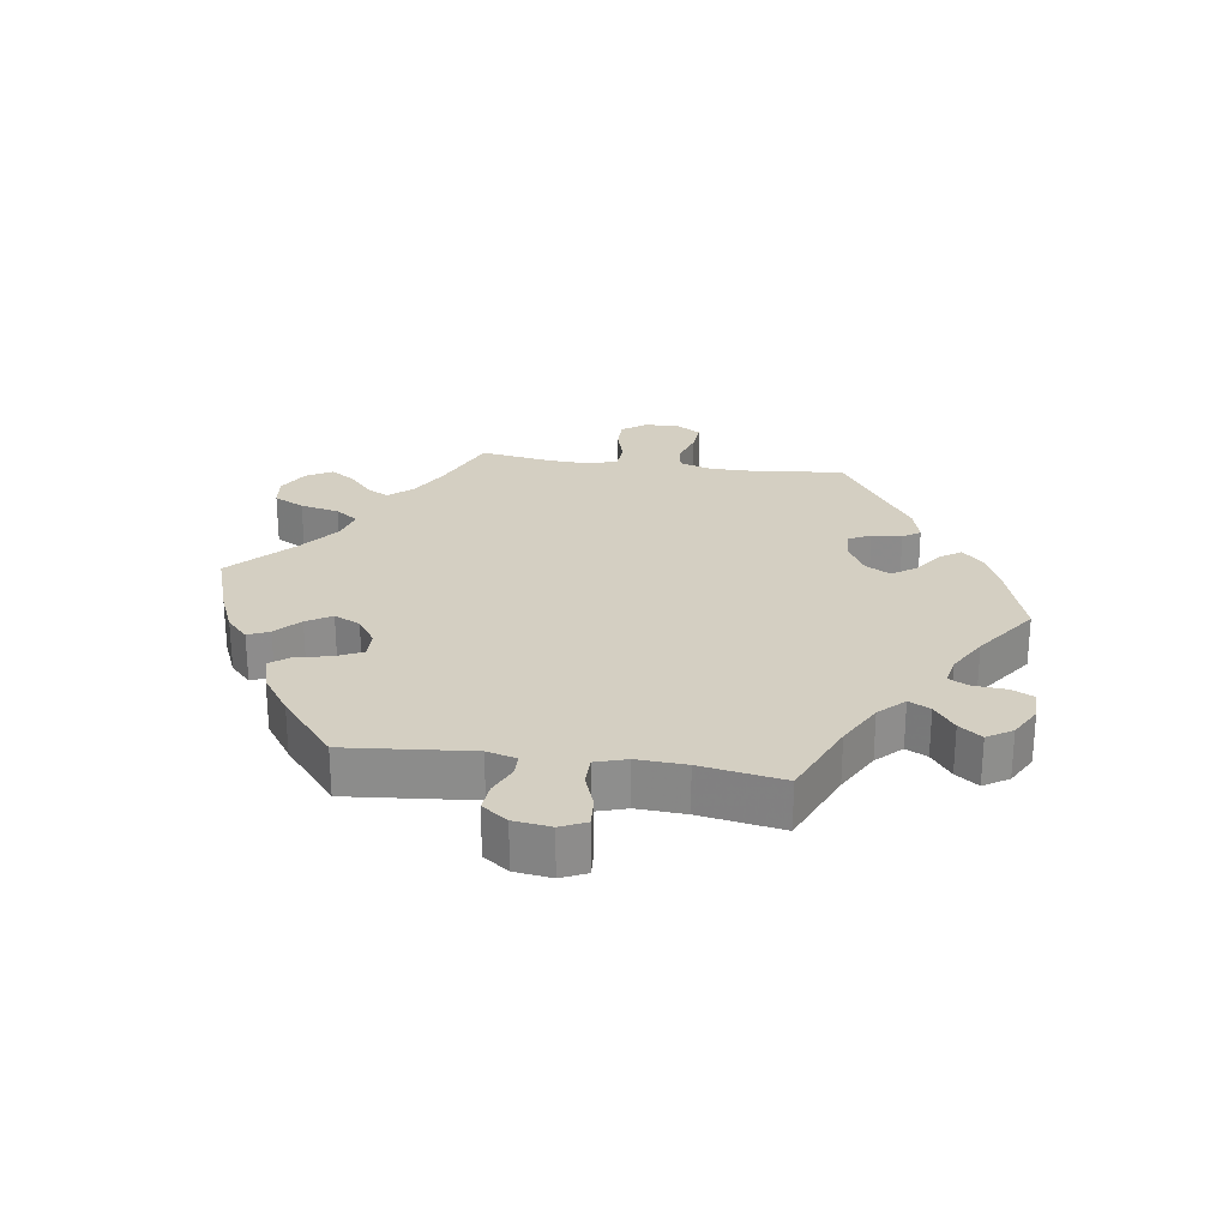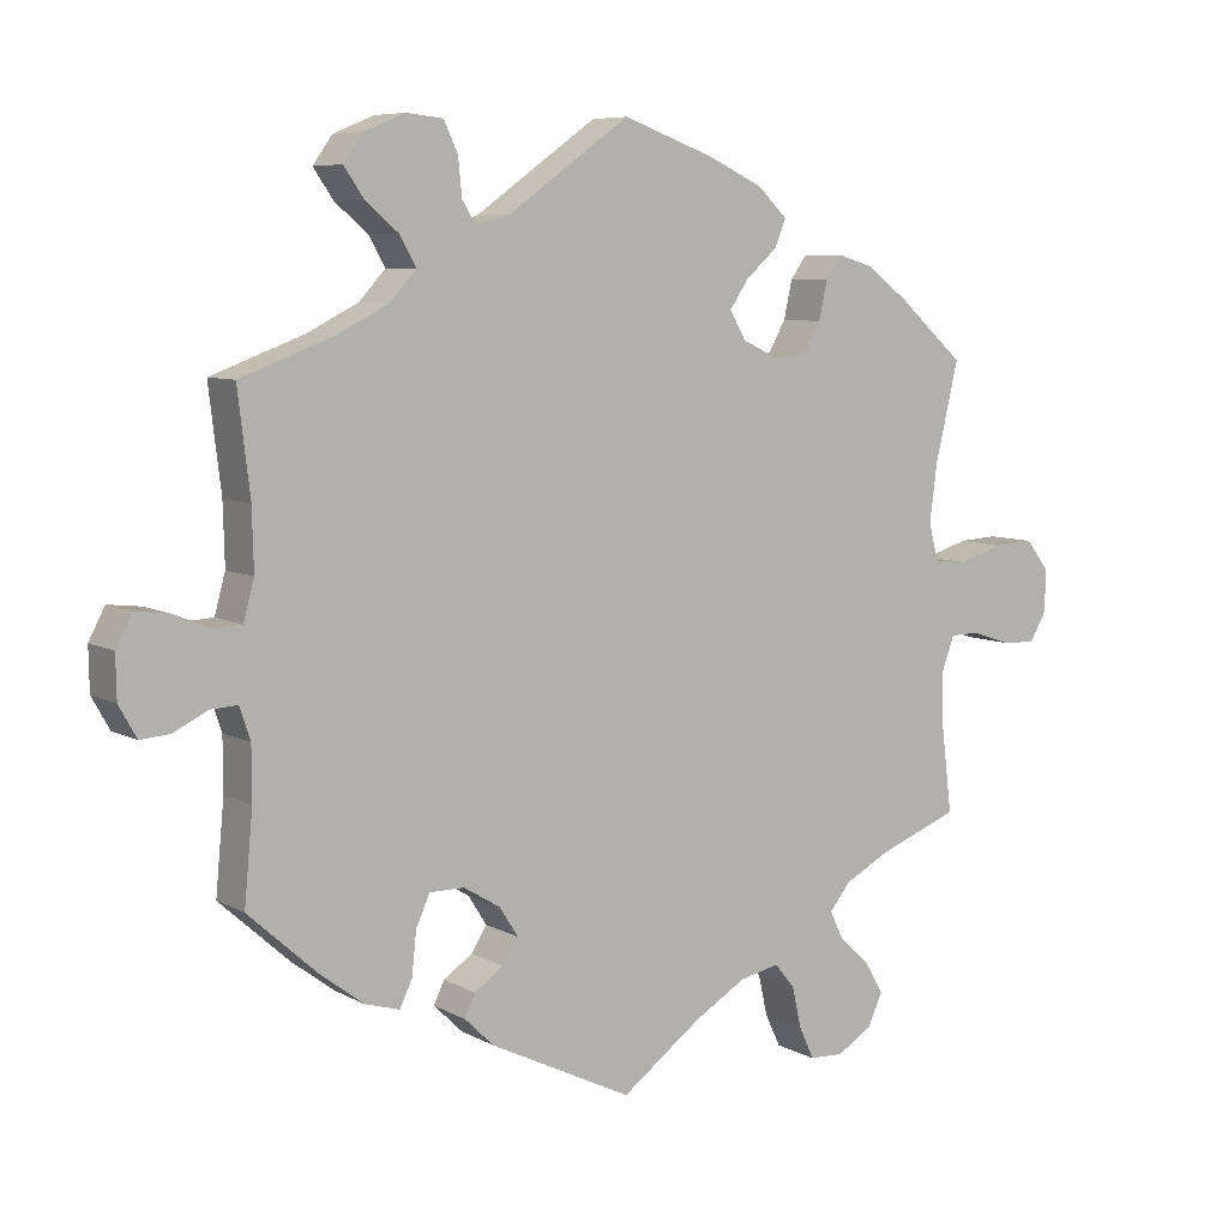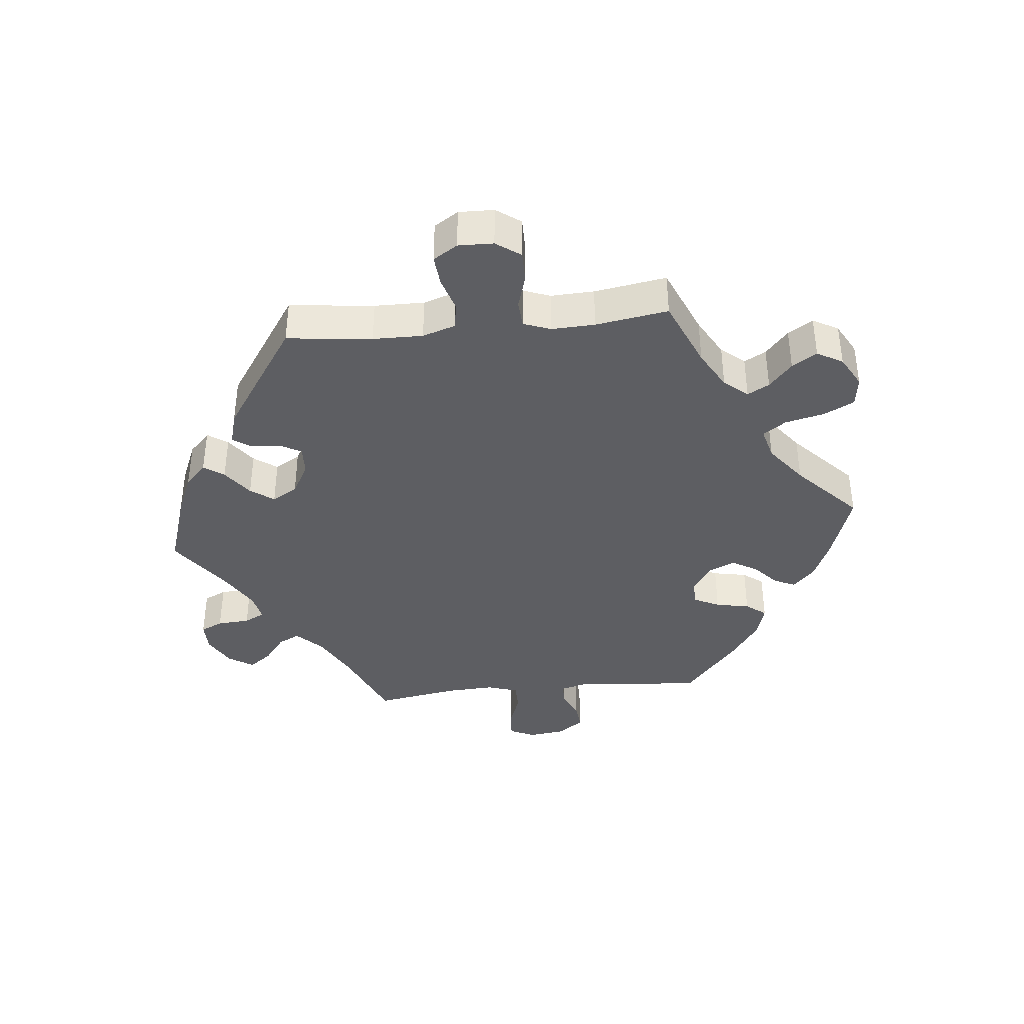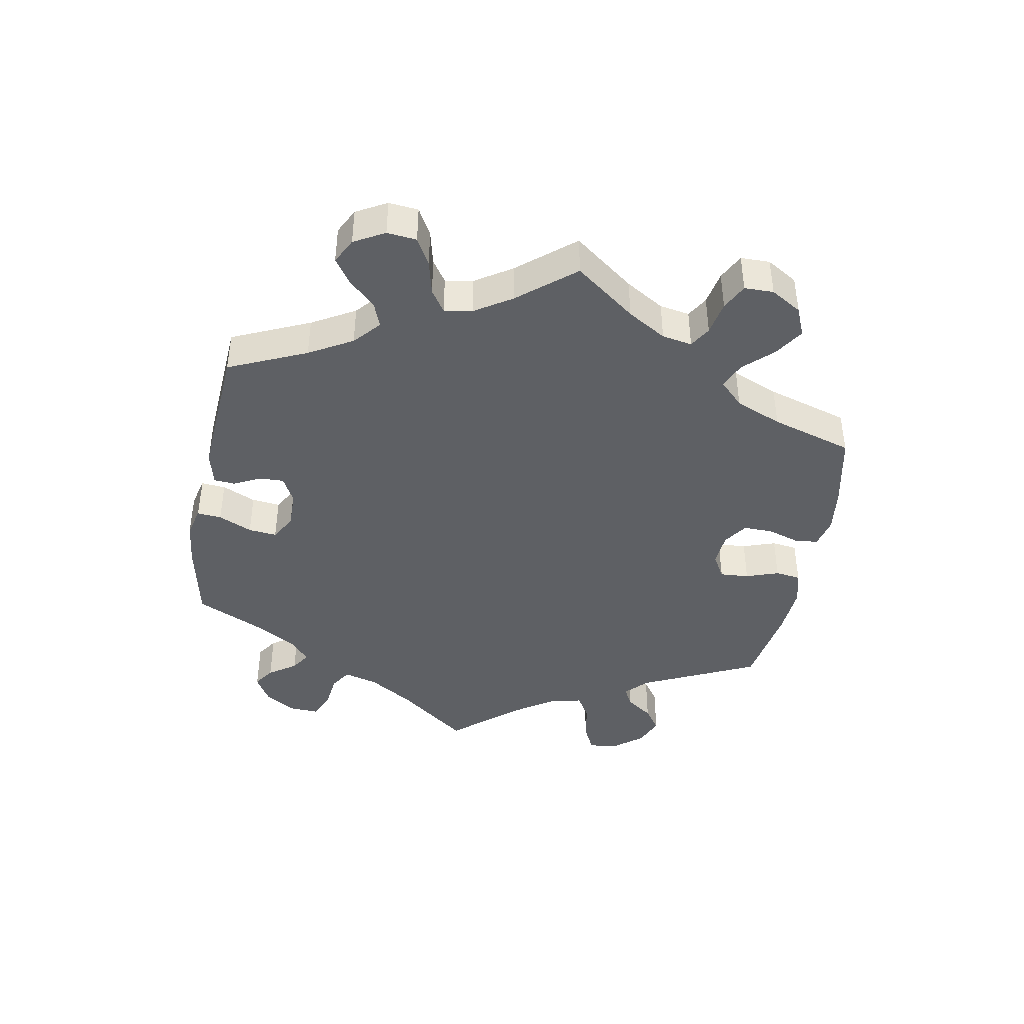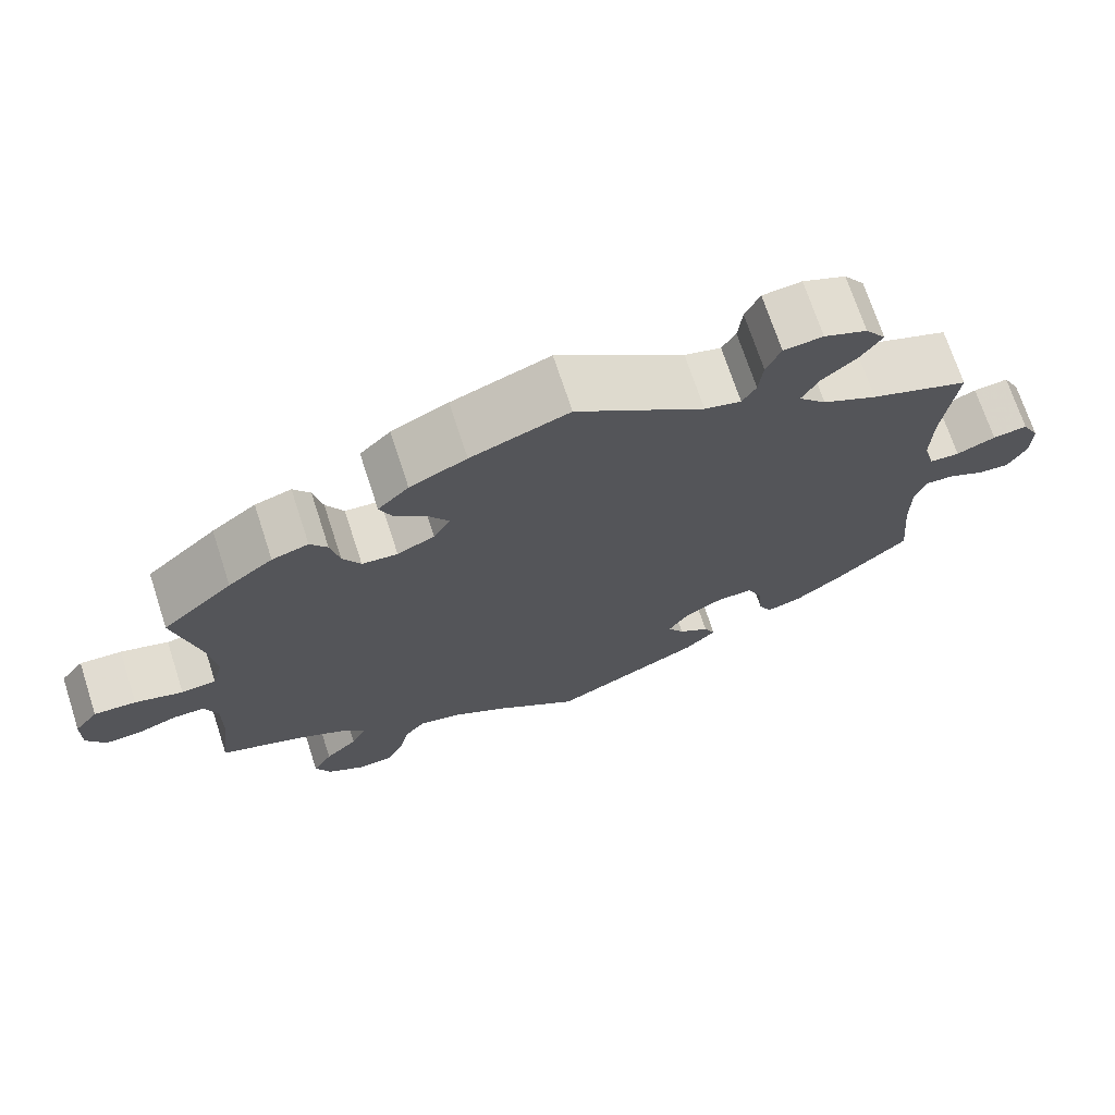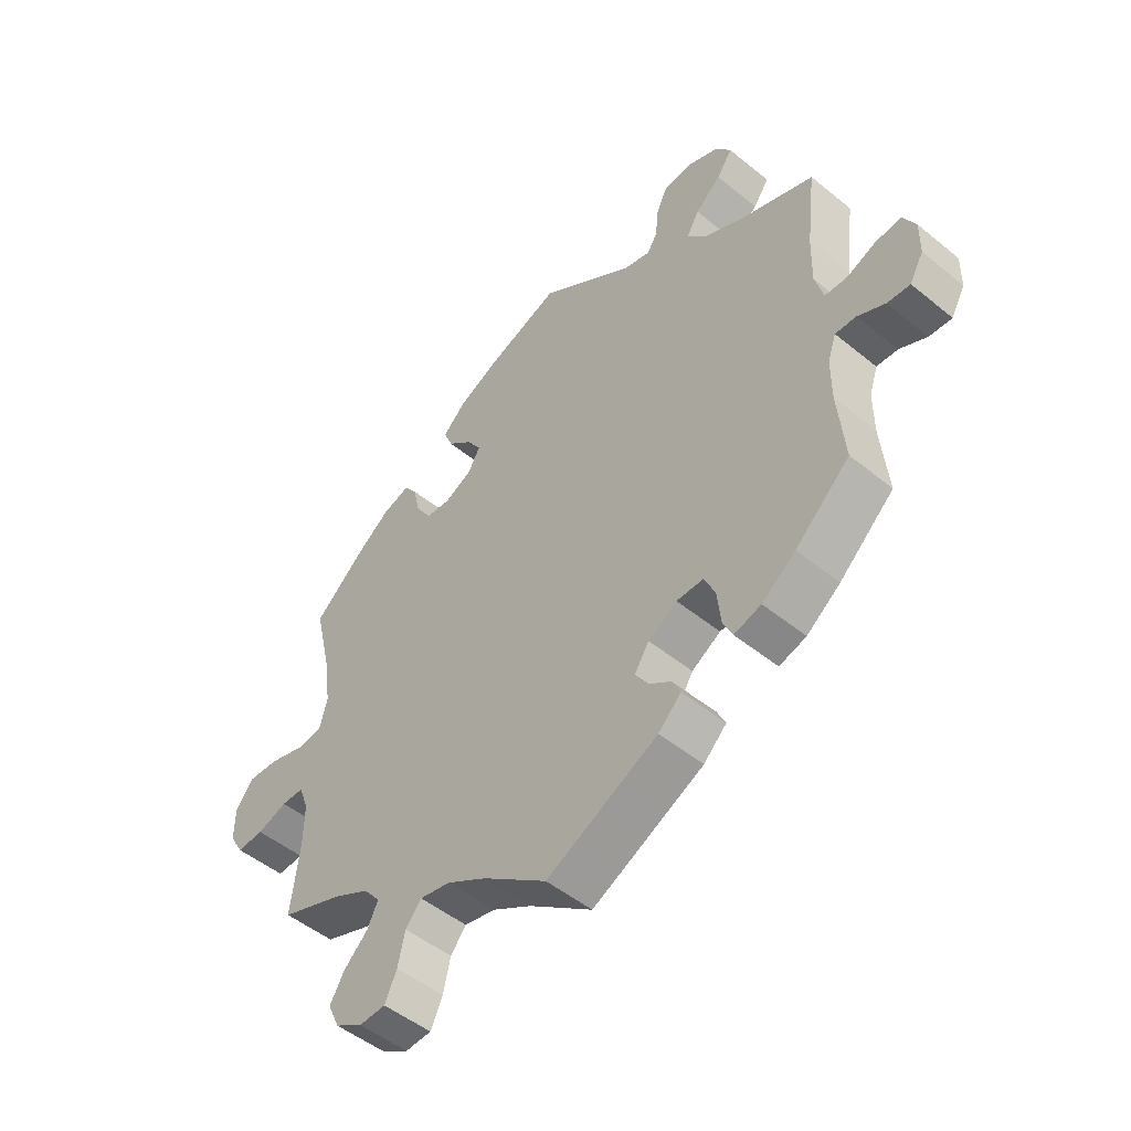
<metadata>
{"format":"obj","ext":"obj","renderer":"f3d","projection":"perspective","resolution":1024,"background":"white","views":[{"elev":25.5,"azim":38.3,"up":"+Y"},{"elev":7.3,"azim":146.1,"up":"+Z"},{"elev":-38.6,"azim":-144.2,"up":"+Y"},{"elev":-42.9,"azim":-130.3,"up":"+Y"},{"elev":71.0,"azim":-18.1,"up":"+Z"},{"elev":-49.9,"azim":48.1,"up":"+Z"}]}
</metadata>
<code>
v 0.485 0.07 0.157
v 0.483 0.07 0.078
v 0.497 0.07 0.027
v 0.534 0.07 0.025
v 0.582 0.07 0.045
v 0.625 0.07 0.05
v 0.646 0.07 0.01
v 0.645 0.07 -0.046
v 0.622 0.07 -0.087
v 0.584 0.07 -0.084
v 0.539 0.07 -0.062
v 0.504 0.07 -0.06
v 0.49 0.07 -0.102
v 0.49 0.07 -0.171
v 0.501 0.07 -0.289
v 0.41 0.07 -0.371
v 0.354 0.07 -0.413
v 0.309 0.07 -0.426
v 0.293 0.07 -0.392
v 0.287 0.07 -0.336
v 0.269 0.07 -0.296
v 0.224 0.07 -0.296
v 0.176 0.07 -0.325
v 0.152 0.07 -0.363
v 0.172 0.07 -0.395
v 0.21 0.07 -0.421
v 0.224 0.07 -0.45
v 0.186 0.07 -0.487
v 0 0.07 -0.578
v -0.106 0.07 -0.5
v -0.172 0.07 -0.461
v -0.224 0.07 -0.45
v -0.25 0.07 -0.482
v -0.262 0.07 -0.535
v -0.282 0.07 -0.578
v -0.326 0.07 -0.58
v -0.372 0.07 -0.552
v -0.391 0.07 -0.51
v -0.367 0.07 -0.469
v -0.327 0.07 -0.431
v -0.309 0.07 -0.394
v -0.337 0.07 -0.36
v -0.396 0.07 -0.329
v -0.501 0.07 -0.289
v -0.487 0.07 -0.174
v -0.486 0.07 -0.105
v -0.502 0.07 -0.061
v -0.54 0.07 -0.06
v -0.59 0.07 -0.077
v -0.635 0.07 -0.079
v -0.658 0.07 -0.04
v -0.657 0.07 0.015
v -0.628 0.07 0.053
v -0.576 0.07 0.05
v -0.517 0.07 0.032
v -0.474 0.07 0.036
v -0.461 0.07 0.085
v -0.471 0.07 0.161
v -0.501 0.07 0.288
v -0.414 0.07 0.365
v -0.359 0.07 0.406
v -0.314 0.07 0.419
v -0.293 0.07 0.39
v -0.282 0.07 0.34
v -0.26 0.07 0.301
v -0.216 0.07 0.297
v -0.17 0.07 0.319
v -0.149 0.07 0.355
v -0.174 0.07 0.392
v -0.214 0.07 0.427
v -0.229 0.07 0.463
v -0.191 0.07 0.5
v -0.121 0.07 0.533
v 0 0.07 0.577
v 0.158 0.07 0.465
v 0.203 0.07 0.453
v 0.22 0.07 0.481
v 0.225 0.07 0.53
v 0.243 0.07 0.569
v 0.291 0.07 0.574
v 0.344 0.07 0.552
v 0.369 0.07 0.517
v 0.343 0.07 0.479
v 0.3 0.07 0.443
v 0.279 0.07 0.405
v 0.313 0.07 0.368
v 0.38 0.07 0.334
v 0.501 0.07 0.289
v 0.485 0 0.157
v 0.483 0 0.078
v 0.497 0 0.027
v 0.534 0 0.025
v 0.582 0 0.045
v 0.625 0 0.05
v 0.646 0 0.01
v 0.645 0 -0.046
v 0.622 0 -0.087
v 0.584 0 -0.084
v 0.539 0 -0.062
v 0.504 0 -0.06
v 0.49 0 -0.102
v 0.49 0 -0.171
v 0.501 0 -0.289
v 0.41 0 -0.371
v 0.354 0 -0.413
v 0.309 0 -0.426
v 0.293 0 -0.392
v 0.287 0 -0.336
v 0.269 0 -0.296
v 0.224 0 -0.296
v 0.176 0 -0.325
v 0.152 0 -0.363
v 0.172 0 -0.395
v 0.21 0 -0.421
v 0.224 0 -0.45
v 0.186 0 -0.487
v 0 0 -0.578
v -0.106 0 -0.5
v -0.172 0 -0.461
v -0.224 0 -0.45
v -0.25 0 -0.482
v -0.262 0 -0.535
v -0.282 0 -0.578
v -0.326 0 -0.58
v -0.372 0 -0.552
v -0.391 0 -0.51
v -0.367 0 -0.469
v -0.327 0 -0.431
v -0.309 0 -0.394
v -0.337 0 -0.36
v -0.396 0 -0.329
v -0.501 0 -0.289
v -0.487 0 -0.174
v -0.486 0 -0.105
v -0.502 0 -0.061
v -0.54 0 -0.06
v -0.59 0 -0.077
v -0.635 0 -0.079
v -0.658 0 -0.04
v -0.657 0 0.015
v -0.628 0 0.053
v -0.576 0 0.05
v -0.517 0 0.032
v -0.474 0 0.036
v -0.461 0 0.085
v -0.471 0 0.161
v -0.501 0 0.288
v -0.414 0 0.365
v -0.359 0 0.406
v -0.314 0 0.419
v -0.293 0 0.39
v -0.282 0 0.34
v -0.26 0 0.301
v -0.216 0 0.297
v -0.17 0 0.319
v -0.149 0 0.355
v -0.174 0 0.392
v -0.214 0 0.427
v -0.229 0 0.463
v -0.191 0 0.5
v -0.121 0 0.533
v 0 0 0.577
v 0.158 0 0.465
v 0.203 0 0.453
v 0.22 0 0.481
v 0.225 0 0.53
v 0.243 0 0.569
v 0.291 0 0.574
v 0.344 0 0.552
v 0.369 0 0.517
v 0.343 0 0.479
v 0.3 0 0.443
v 0.279 0 0.405
v 0.313 0 0.368
v 0.38 0 0.334
v 0.501 0 0.289
f 87 88 1
f 86 87 1 2
f 85 86 2 3
f 81 82 83 84
f 81 84 85
f 80 81 85
f 77 78 79 80
f 76 77 80 85
f 75 76 85 3
f 73 74 75 3
f 69 70 71 72
f 68 69 72 73
f 61 62 63 64
f 61 64 65
f 58 59 60 61
f 57 58 61 65
f 56 57 65 66
f 52 53 54 55
f 52 55 56
f 51 52 56
f 48 49 50 51
f 47 48 51 56
f 46 47 56 66
f 43 44 45
f 42 43 45 46
f 41 42 46 66
f 37 38 39 40
f 37 40 41
f 36 37 41
f 33 34 35 36
f 33 36 41 66
f 27 28 29 30
f 25 26 27 30
f 24 25 30 31
f 23 24 31 32
f 17 18 19 20
f 17 20 21
f 14 15 16 17
f 13 14 17 21
f 12 13 21 22
f 8 9 10 11
f 8 11 12
f 7 8 12
f 4 5 6 7
f 3 4 7 12
f 68 73 3 12
f 32 33 66 67
f 23 32 67 68
f 12 22 23 68
f 89 176 175
f 90 89 175 174
f 91 90 174 173
f 172 171 170 169
f 173 172 169
f 173 169 168
f 168 167 166 165
f 173 168 165 164
f 91 173 164 163
f 91 163 162 161
f 160 159 158 157
f 161 160 157 156
f 152 151 150 149
f 153 152 149
f 149 148 147 146
f 153 149 146 145
f 154 153 145 144
f 143 142 141 140
f 144 143 140
f 144 140 139
f 139 138 137 136
f 144 139 136 135
f 154 144 135 134
f 133 132 131
f 134 133 131 130
f 154 134 130 129
f 128 127 126 125
f 129 128 125
f 129 125 124
f 124 123 122 121
f 154 129 124 121
f 118 117 116 115
f 118 115 114 113
f 119 118 113 112
f 120 119 112 111
f 108 107 106 105
f 109 108 105
f 105 104 103 102
f 109 105 102 101
f 110 109 101 100
f 99 98 97 96
f 100 99 96
f 100 96 95
f 95 94 93 92
f 100 95 92 91
f 100 91 161 156
f 155 154 121 120
f 156 155 120 111
f 156 111 110 100
f 1 89 90 2
f 2 90 91 3
f 3 91 92 4
f 4 92 93 5
f 5 93 94 6
f 6 94 95 7
f 7 95 96 8
f 8 96 97 9
f 9 97 98 10
f 10 98 99 11
f 11 99 100 12
f 12 100 101 13
f 13 101 102 14
f 14 102 103 15
f 15 103 104 16
f 16 104 105 17
f 17 105 106 18
f 18 106 107 19
f 19 107 108 20
f 20 108 109 21
f 21 109 110 22
f 22 110 111 23
f 23 111 112 24
f 24 112 113 25
f 25 113 114 26
f 26 114 115 27
f 27 115 116 28
f 28 116 117 29
f 29 117 118 30
f 30 118 119 31
f 31 119 120 32
f 32 120 121 33
f 33 121 122 34
f 34 122 123 35
f 35 123 124 36
f 36 124 125 37
f 37 125 126 38
f 38 126 127 39
f 39 127 128 40
f 40 128 129 41
f 41 129 130 42
f 42 130 131 43
f 43 131 132 44
f 44 132 133 45
f 45 133 134 46
f 46 134 135 47
f 47 135 136 48
f 48 136 137 49
f 49 137 138 50
f 50 138 139 51
f 51 139 140 52
f 52 140 141 53
f 53 141 142 54
f 54 142 143 55
f 55 143 144 56
f 56 144 145 57
f 57 145 146 58
f 58 146 147 59
f 59 147 148 60
f 60 148 149 61
f 61 149 150 62
f 62 150 151 63
f 63 151 152 64
f 64 152 153 65
f 65 153 154 66
f 66 154 155 67
f 67 155 156 68
f 68 156 157 69
f 69 157 158 70
f 70 158 159 71
f 71 159 160 72
f 72 160 161 73
f 73 161 162 74
f 74 162 163 75
f 75 163 164 76
f 76 164 165 77
f 77 165 166 78
f 78 166 167 79
f 79 167 168 80
f 80 168 169 81
f 81 169 170 82
f 82 170 171 83
f 83 171 172 84
f 84 172 173 85
f 85 173 174 86
f 86 174 175 87
f 87 175 176 88
f 88 176 89 1

</code>
